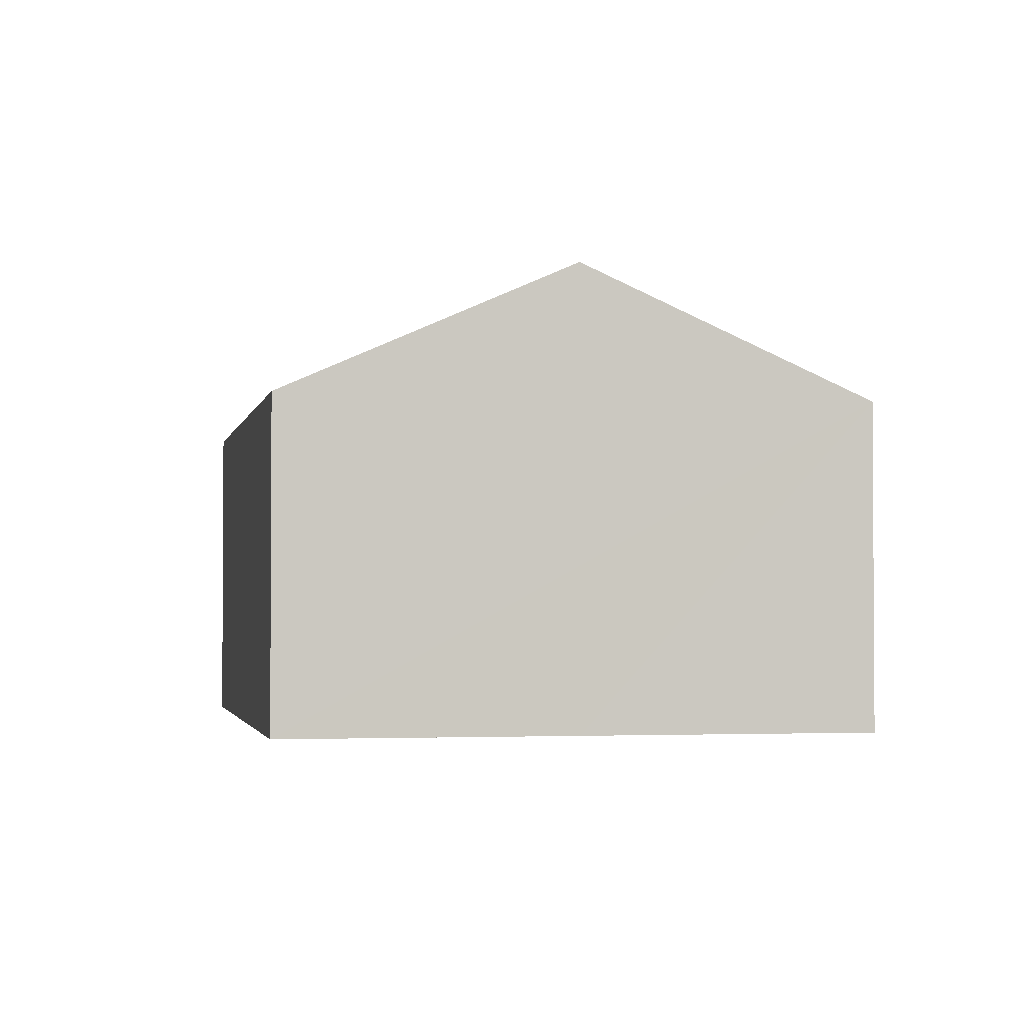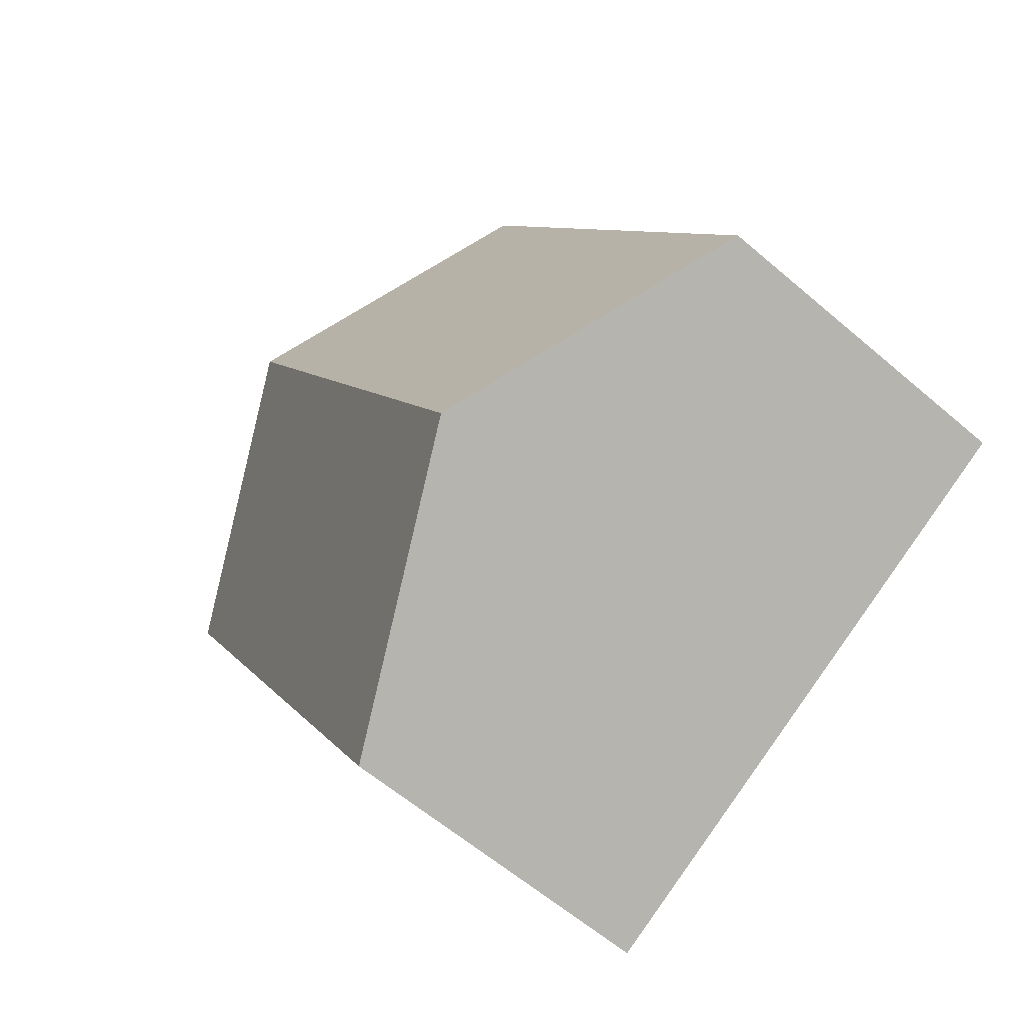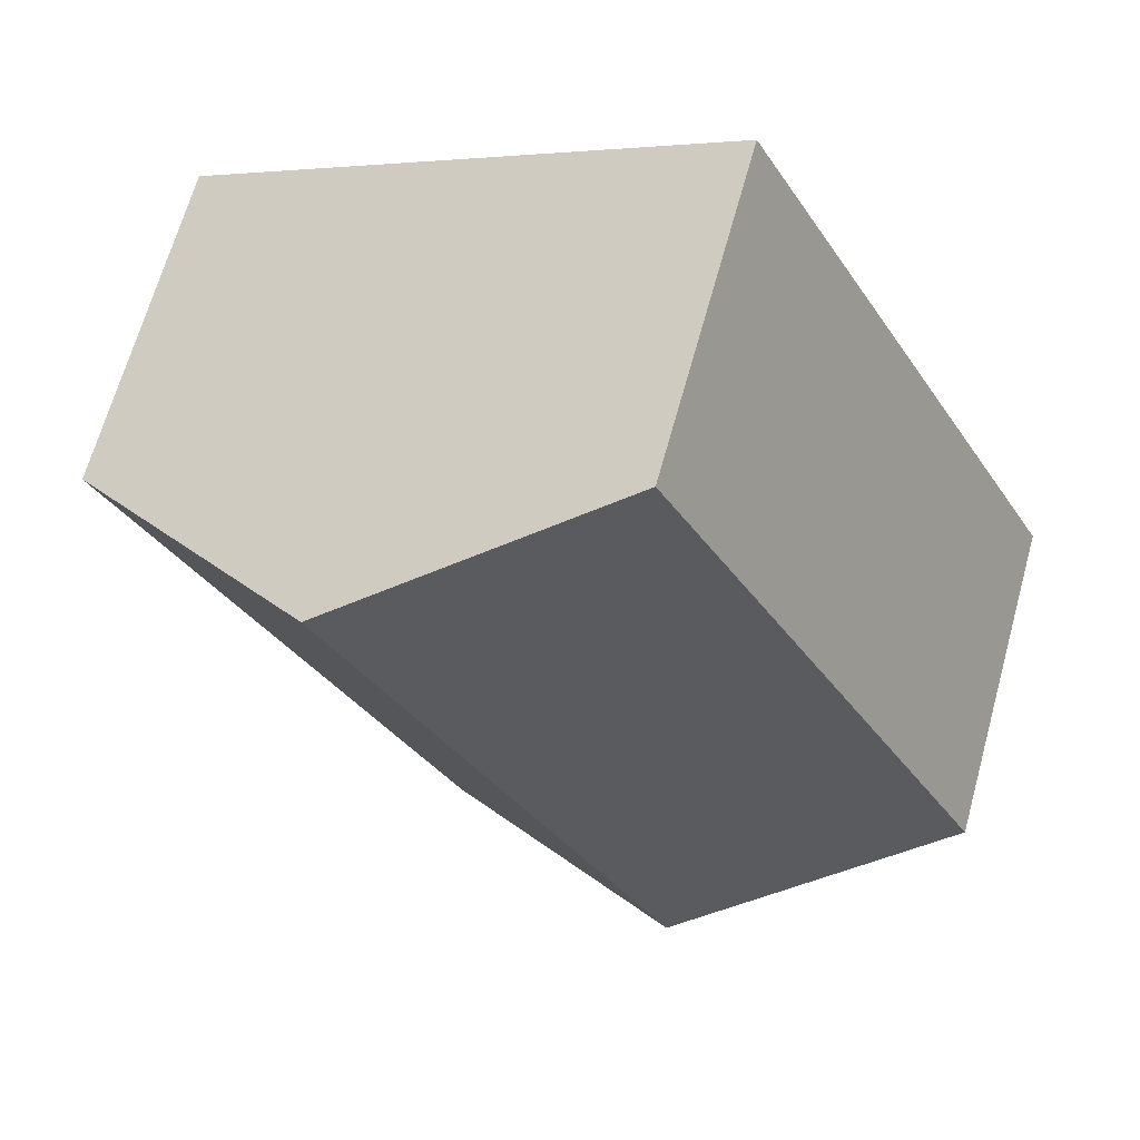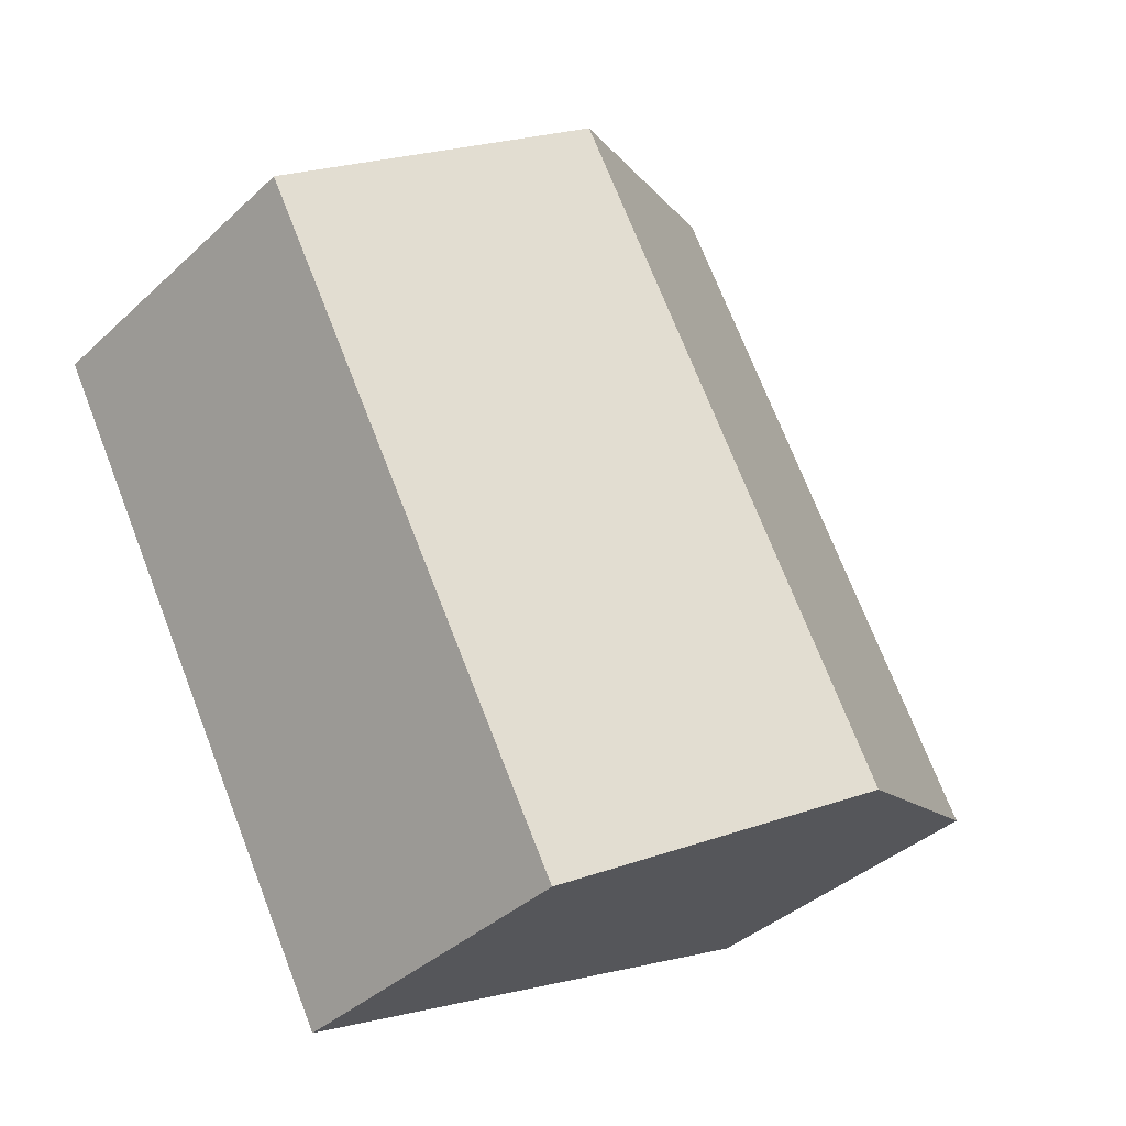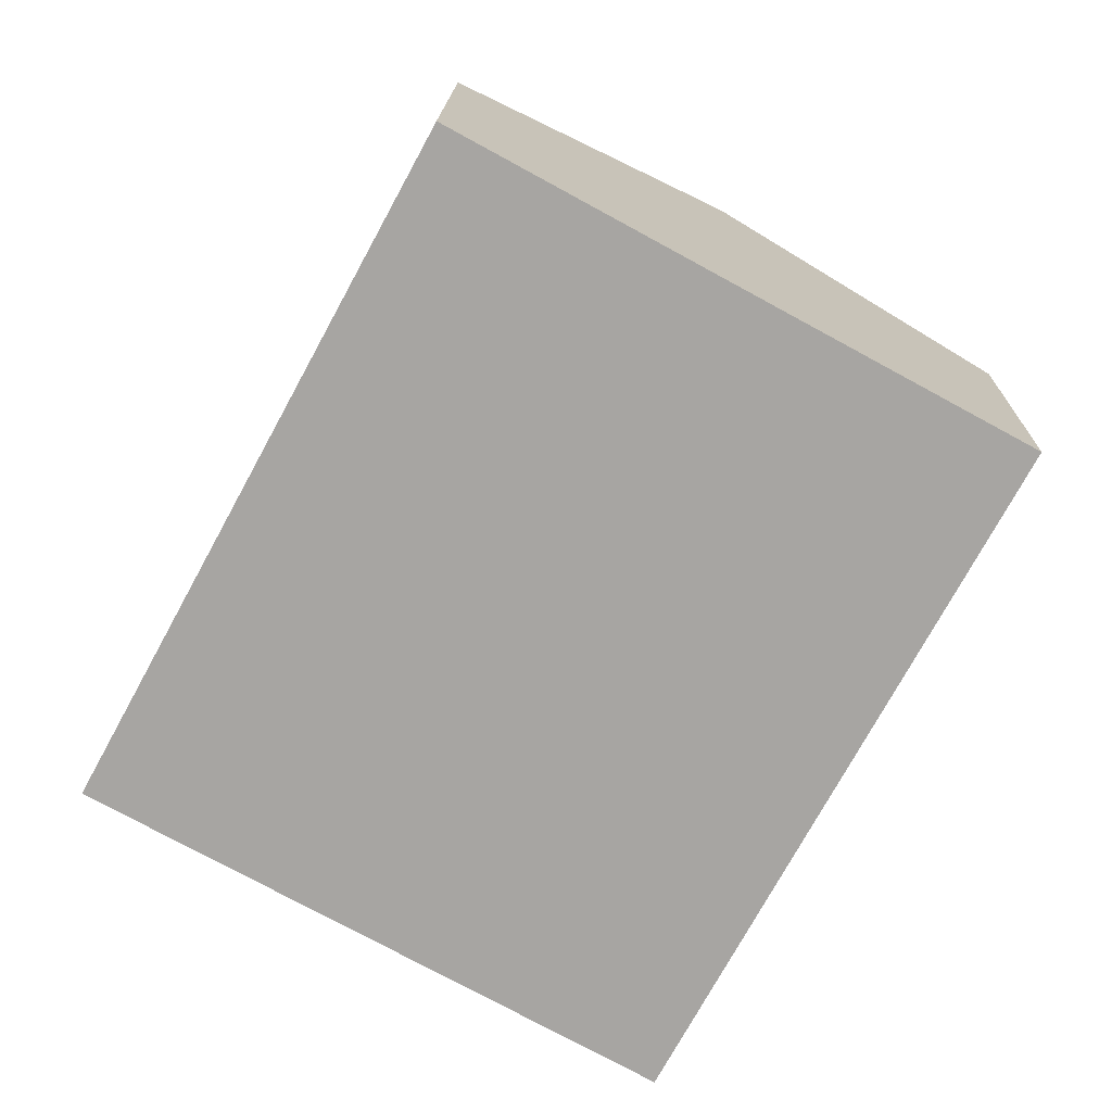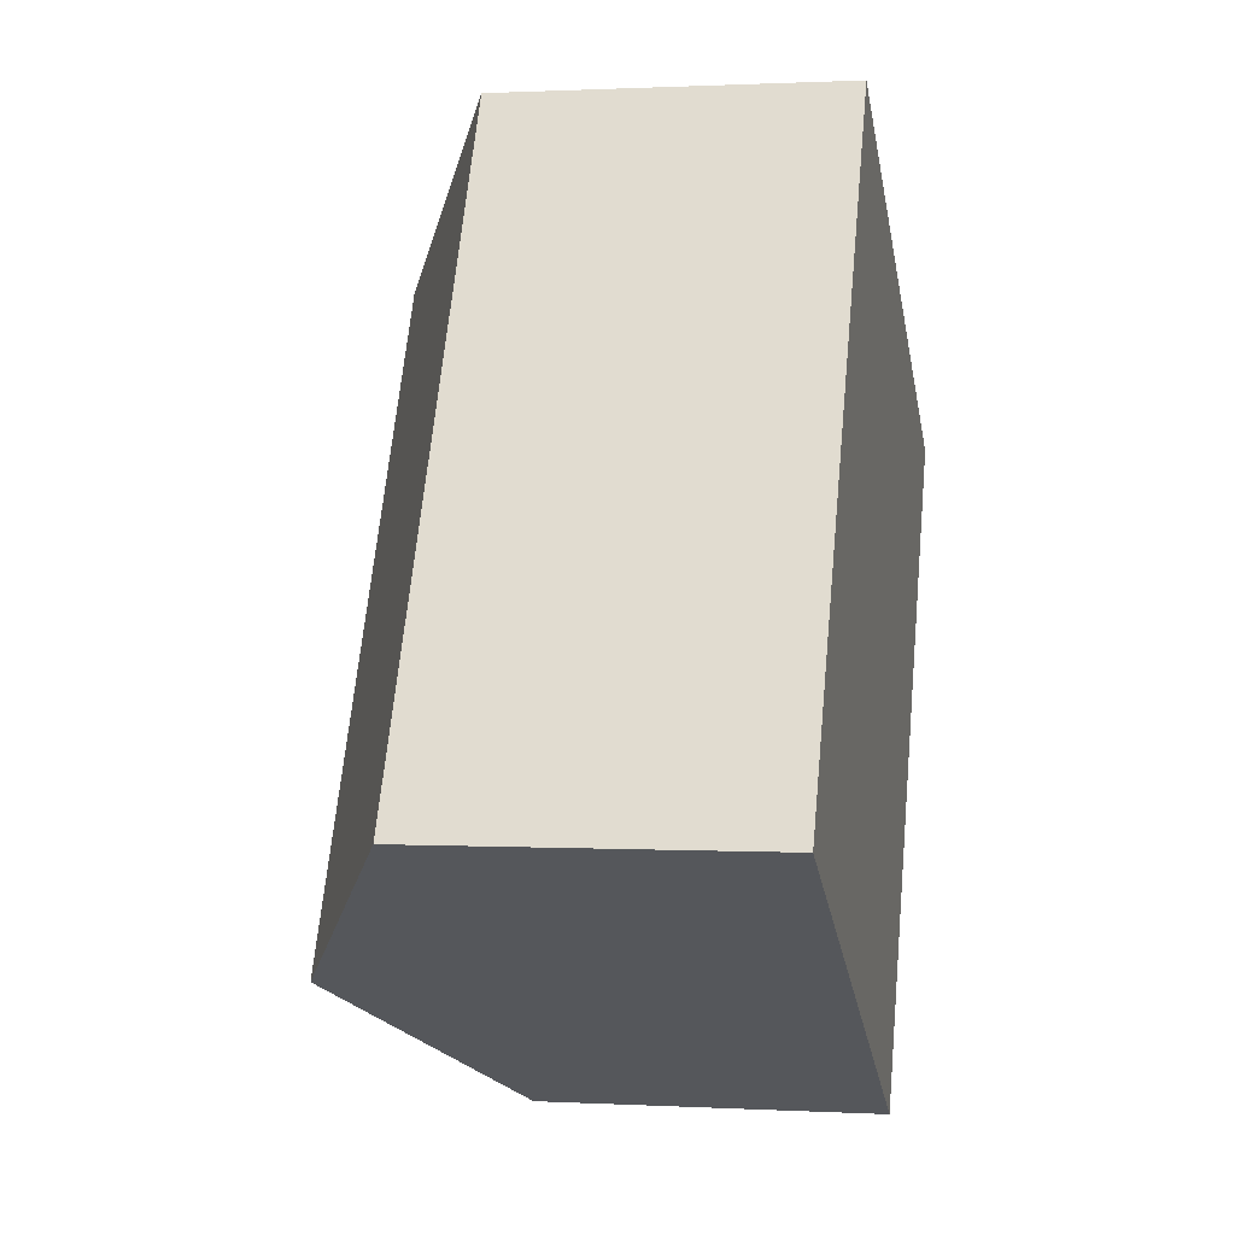
<metadata>
{"format":"obj","ext":"obj","renderer":"f3d","projection":"perspective","resolution":1024,"background":"white","views":[{"elev":-2.3,"azim":17.6,"up":"+Y"},{"elev":-60.2,"azim":-131.3,"up":"+Z"},{"elev":66.8,"azim":-164.5,"up":"+Z"},{"elev":-38.4,"azim":139.2,"up":"+Z"},{"elev":15.9,"azim":1.1,"up":"+Z"},{"elev":0.9,"azim":-78.6,"up":"+Z"}]}
</metadata>
<code>
v  6.891 2.645 2.609
v  2.112 3.702 -1.148
v  4.779 3.702 3.757
v  4.225 2.644 -2.297
v  2.667 2.645 4.906
v  0 2.645 1.62e-16
v  4.225 1.407e-16 -2.297
v  2.112 7.029e-17 -1.148
v  0 0 0
v  2.667 -3.004e-16 4.906
v  4.779 -2.301e-16 3.757
v  6.891 -1.598e-16 2.609
g defaultobject
f 1 2 3
f 2 1 4
f 2 5 3
f 5 2 6
f 7 2 4
f 2 7 6
f 6 7 8
f 6 8 9
f 9 5 6
f 5 9 10
f 10 3 5
f 3 10 1
f 1 10 11
f 1 11 12
f 12 4 1
f 4 12 7
f 8 10 9
f 10 8 7
f 10 7 11
f 11 7 12

</code>
